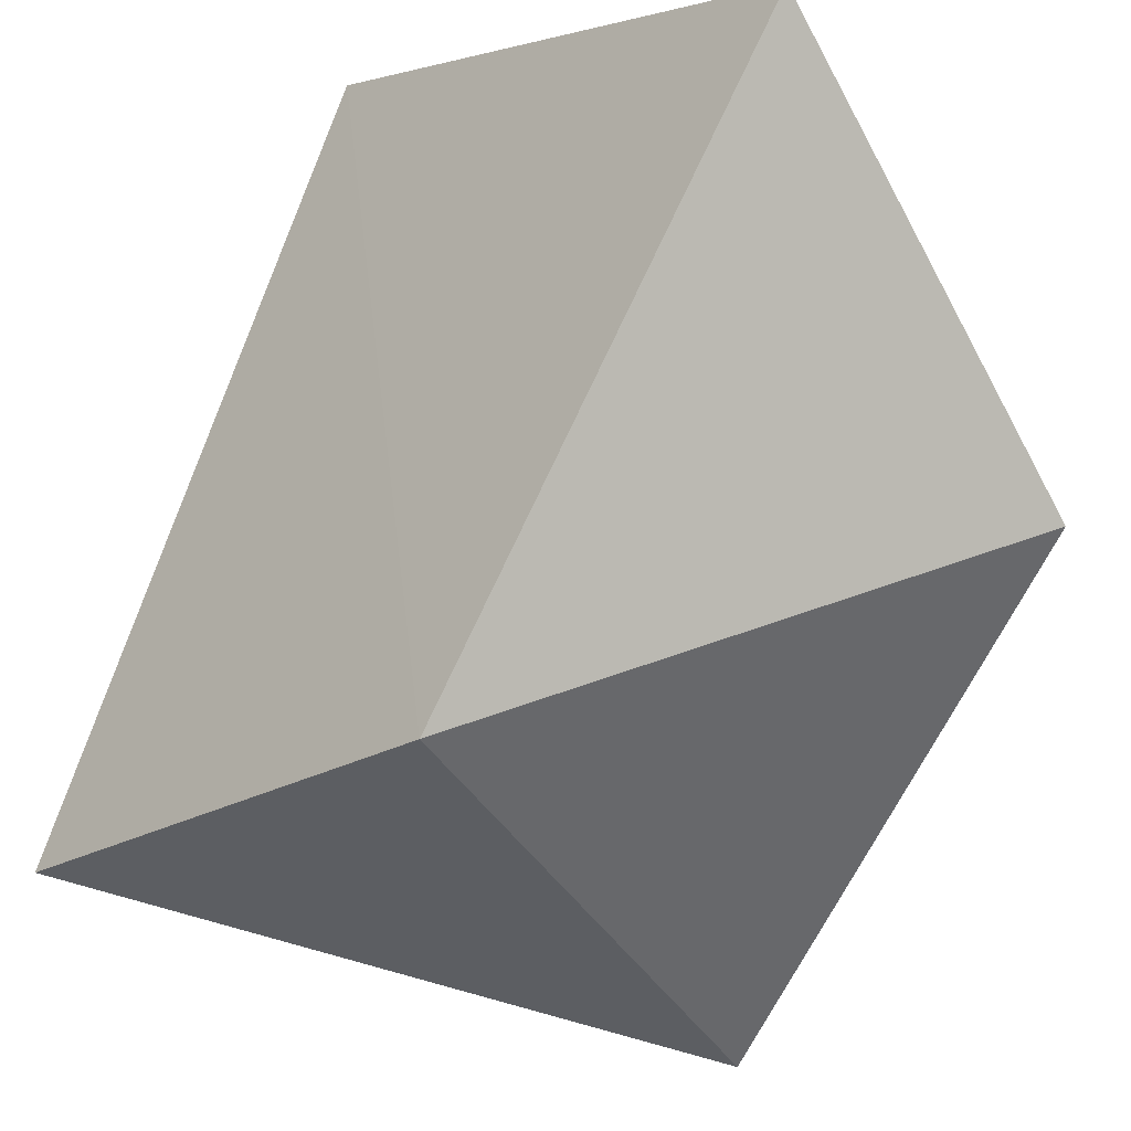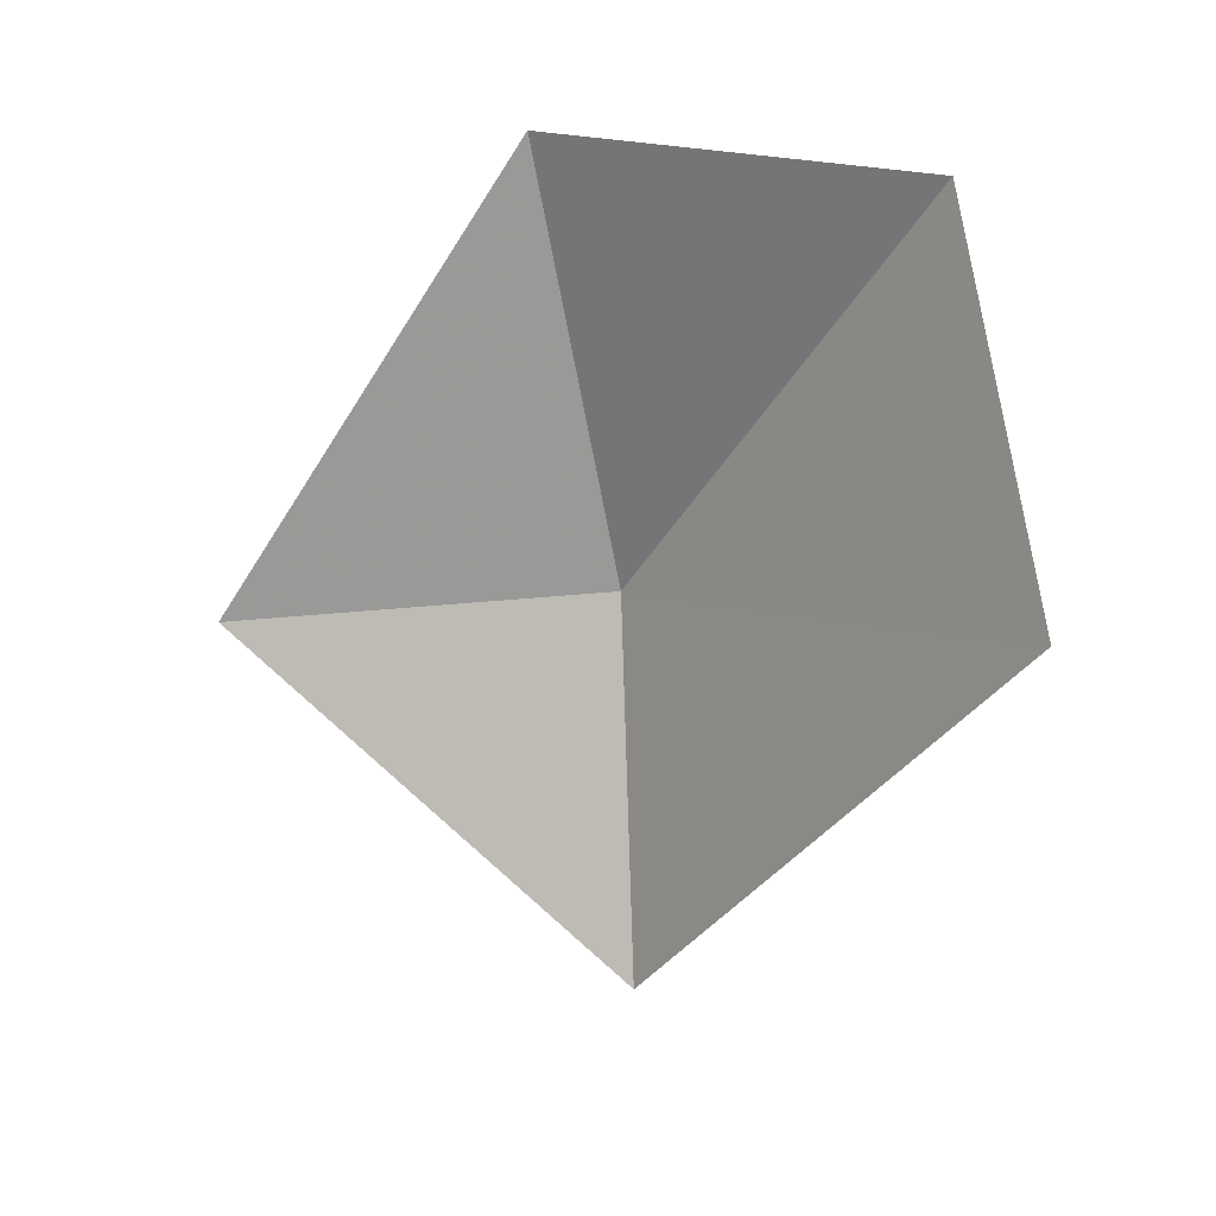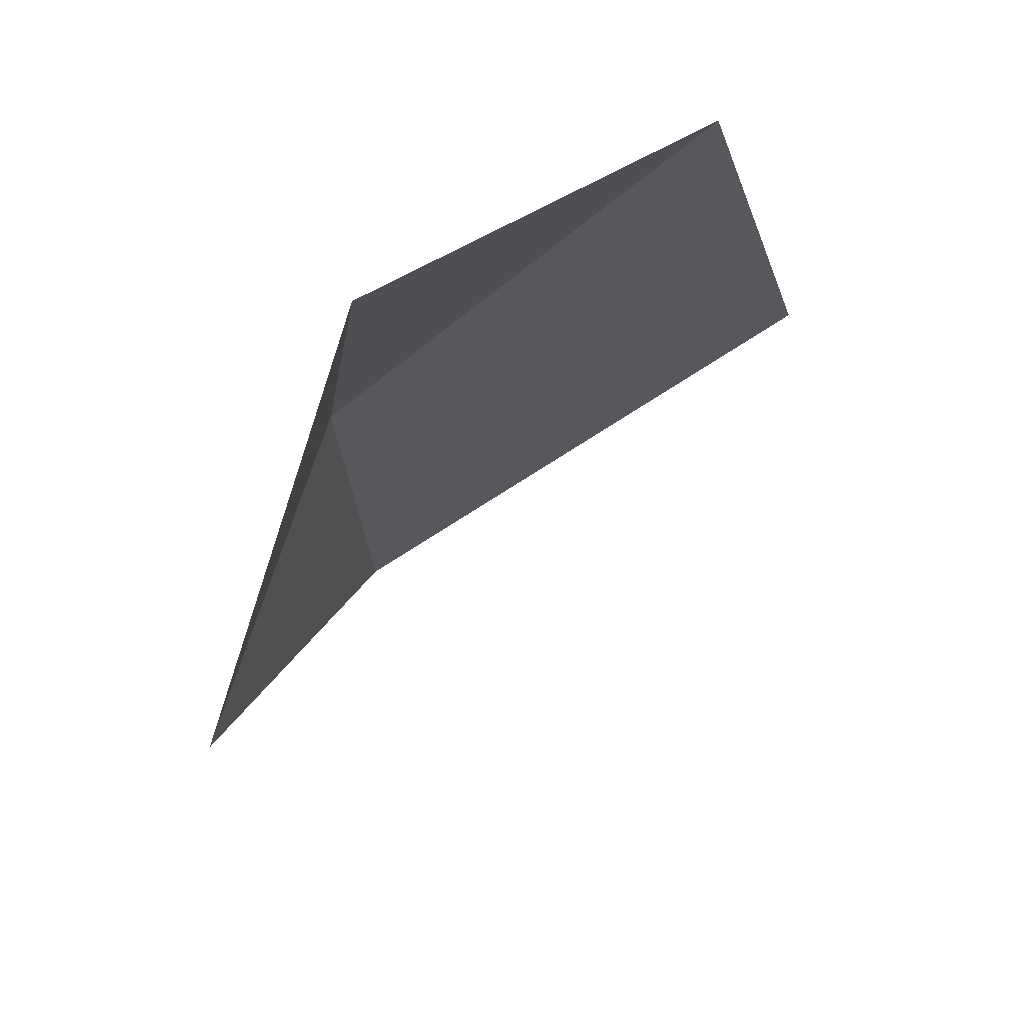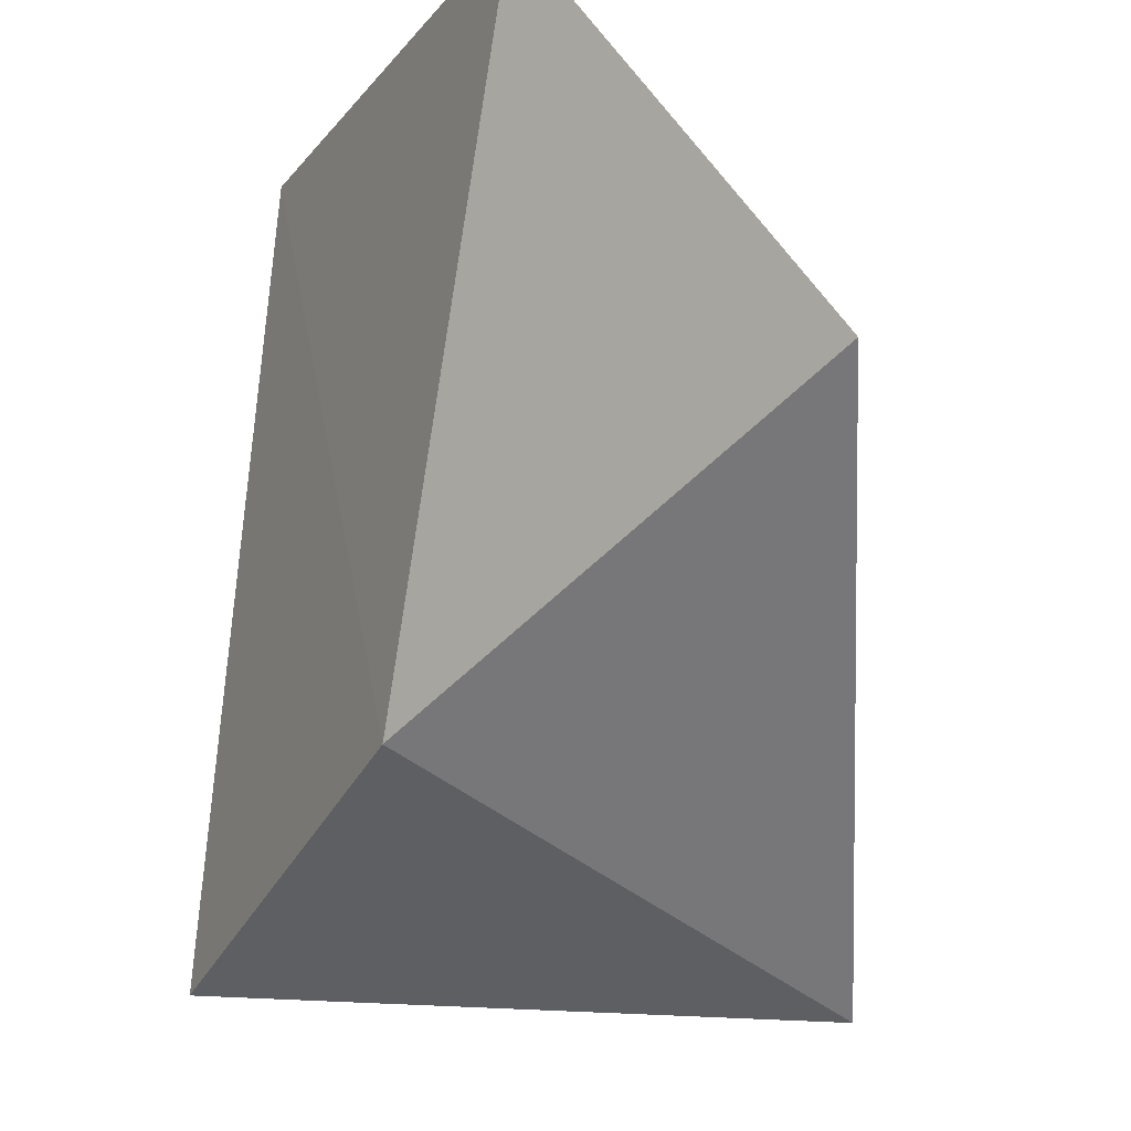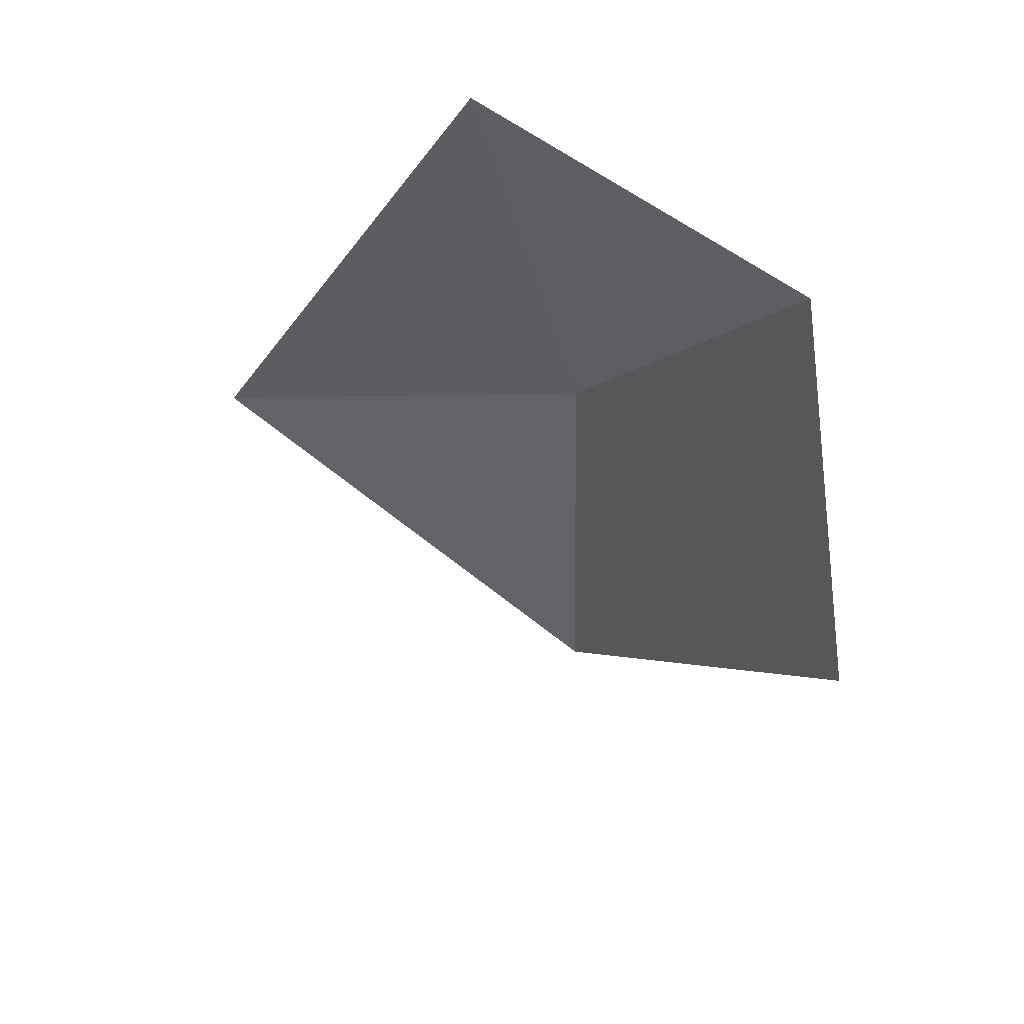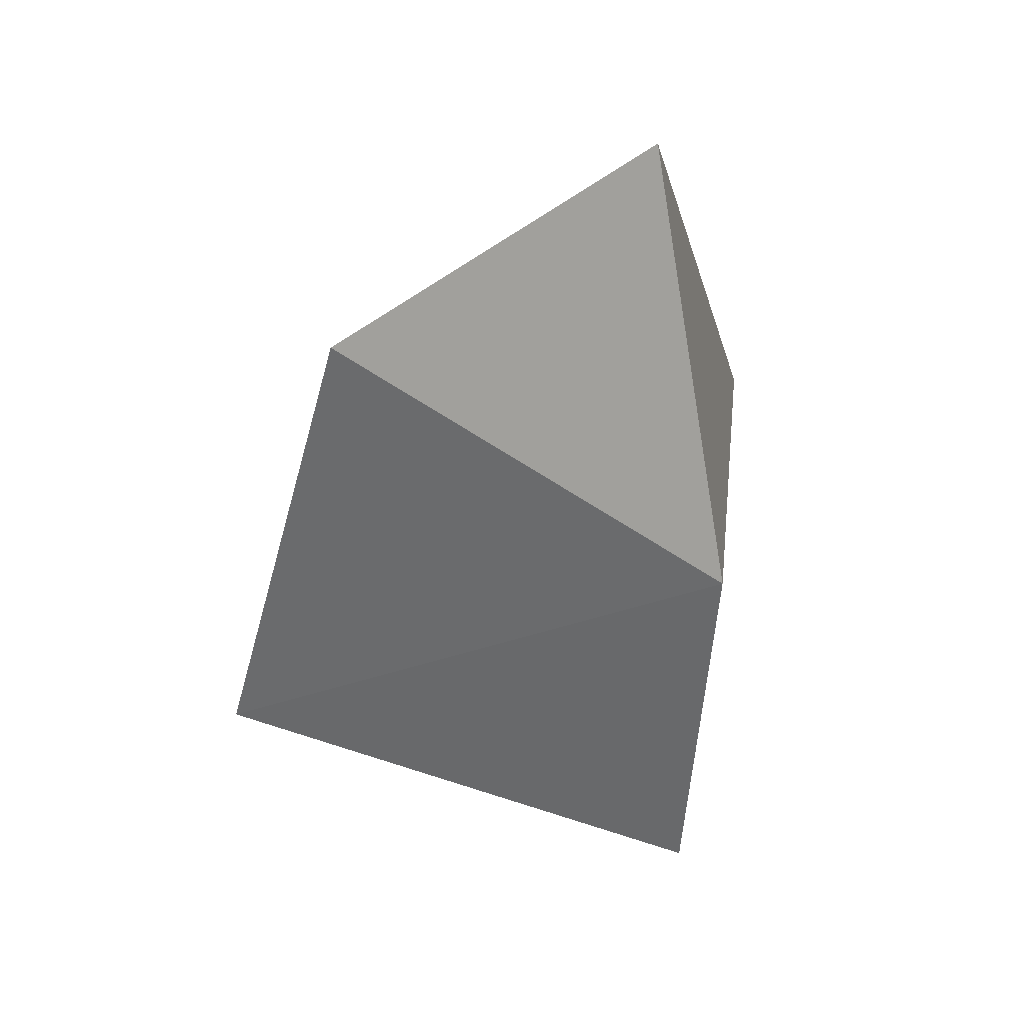
<metadata>
{"format":"obj","ext":"obj","renderer":"f3d","projection":"perspective","resolution":1024,"background":"white","views":[{"elev":-32.3,"azim":130.1,"up":"+Z"},{"elev":9.2,"azim":-30.6,"up":"+Y"},{"elev":63.3,"azim":-91.0,"up":"+Y"},{"elev":-40.8,"azim":154.7,"up":"+Z"},{"elev":42.5,"azim":-15.7,"up":"+Y"},{"elev":38.3,"azim":79.3,"up":"+Y"}]}
</metadata>
<code>
v 24.26 -1.582 38.84
v 23.56 0.7576 39.13
v 22.28 -1.665 38.22
v 24.74 0.532 40.93
v 24.26 -3.695 38.98
v 24.86 -1.516 41.53
f 1 2 3
f 1 4 2
f 1 3 5
f 1 6 4
f 1 5 6

</code>
